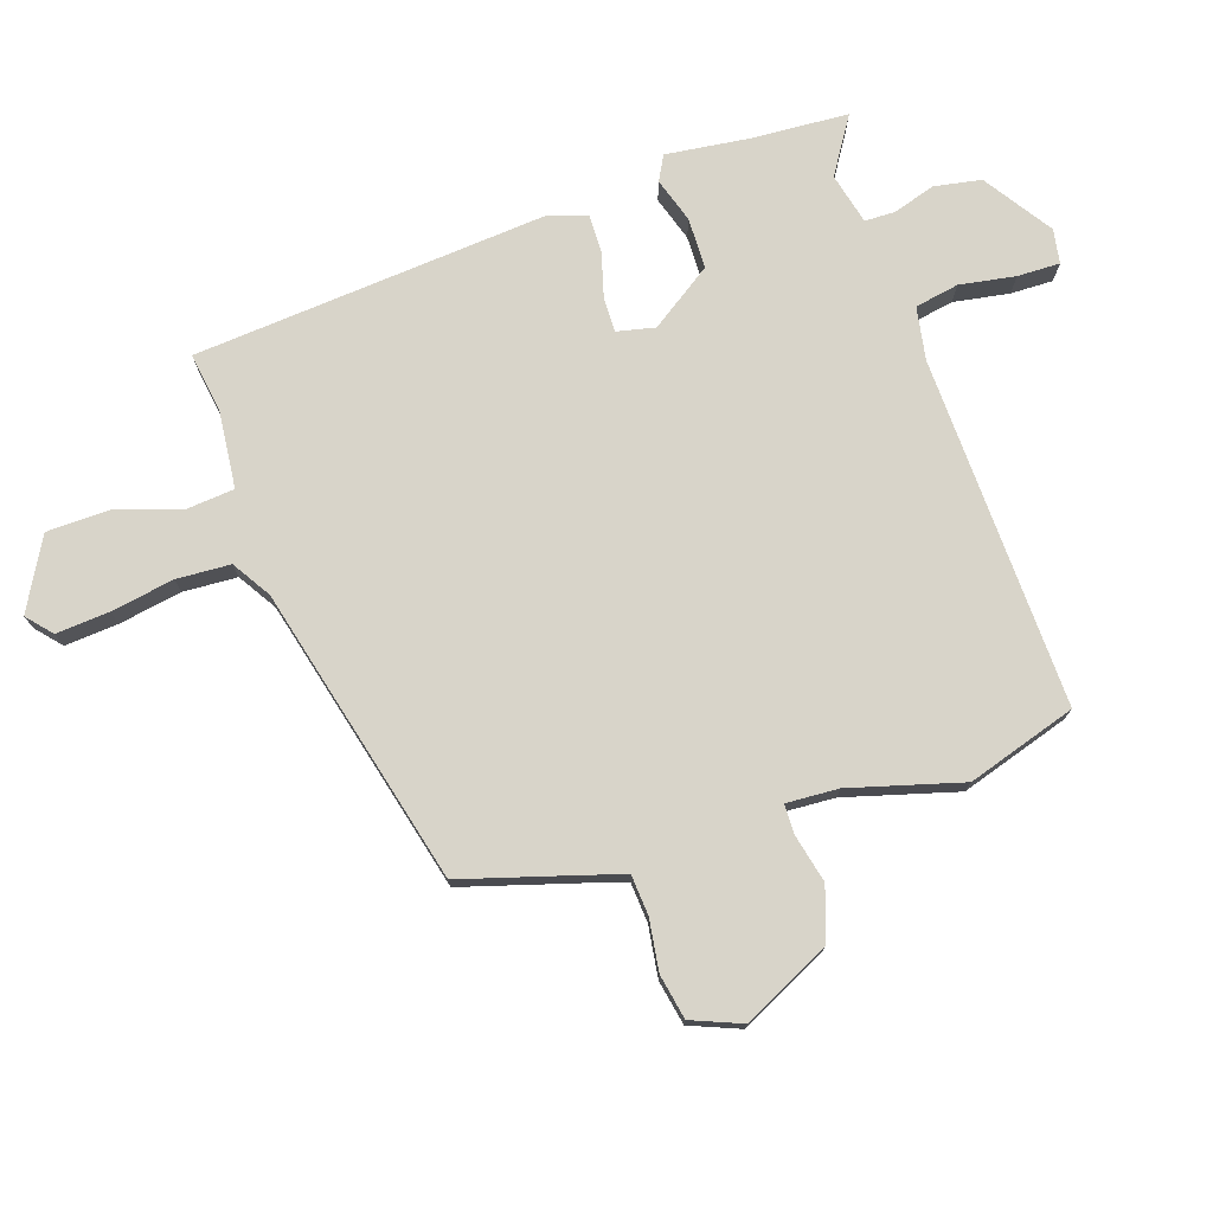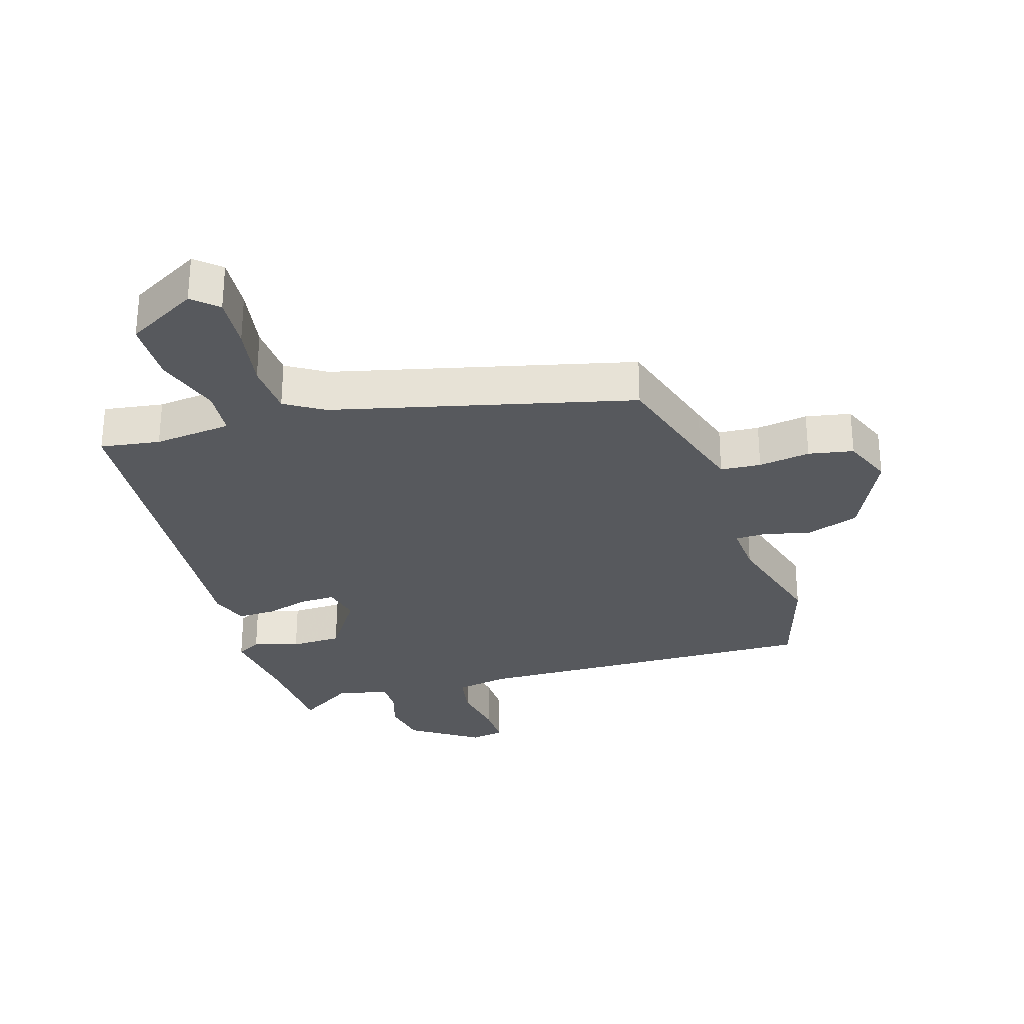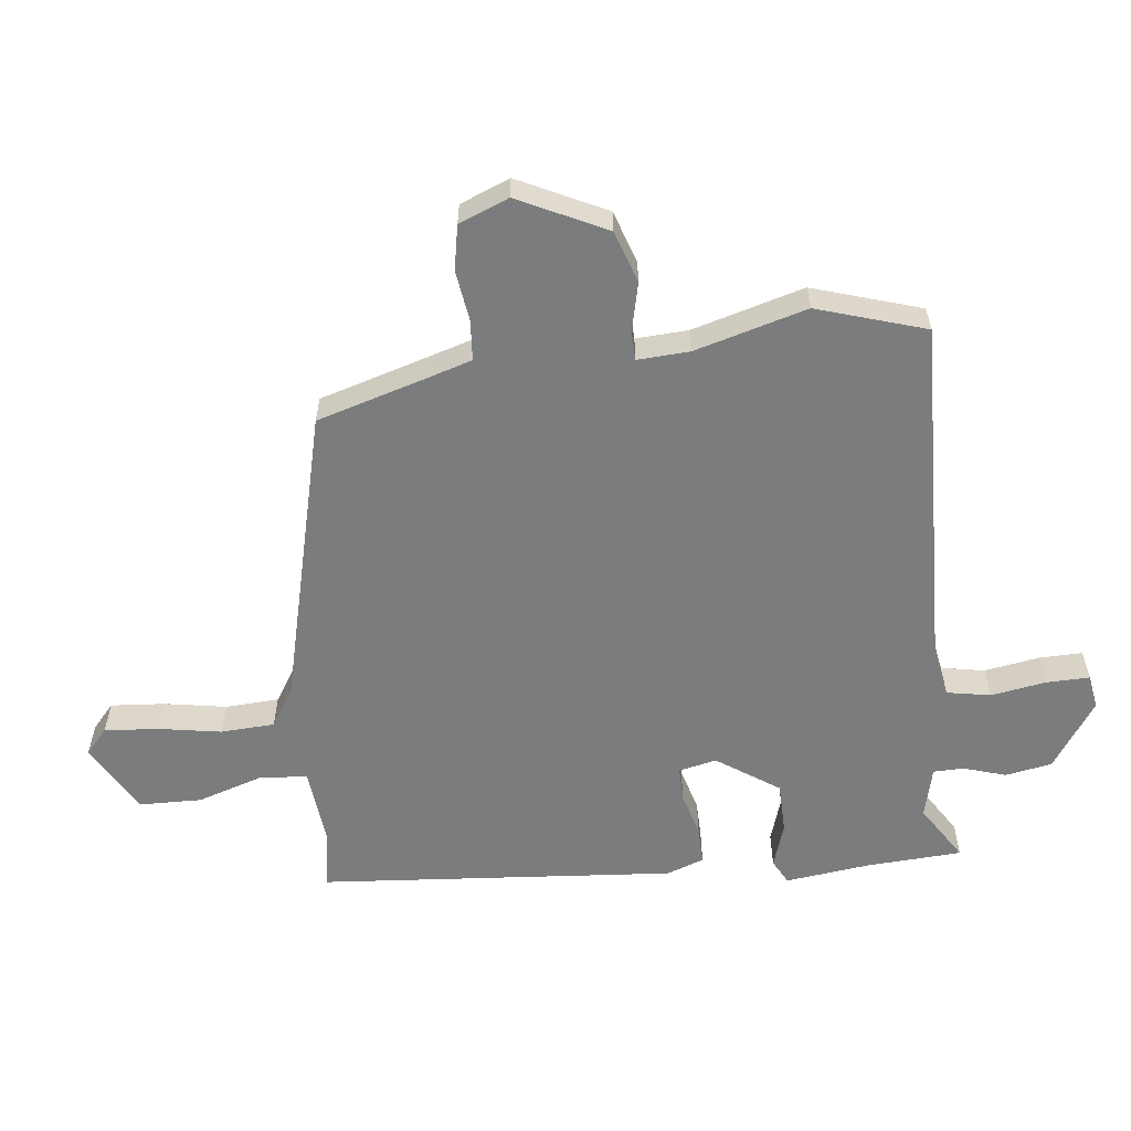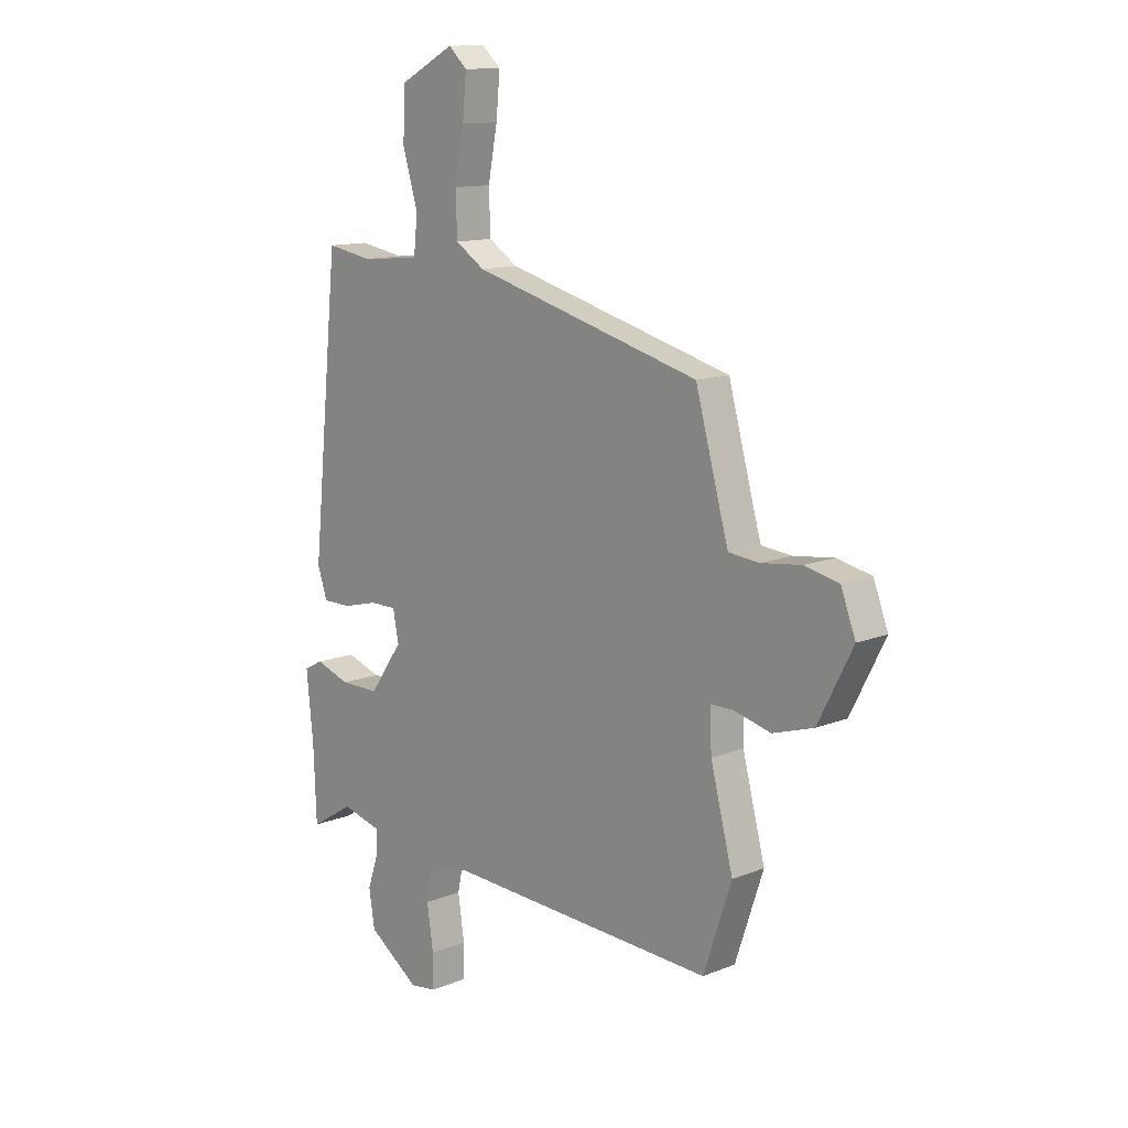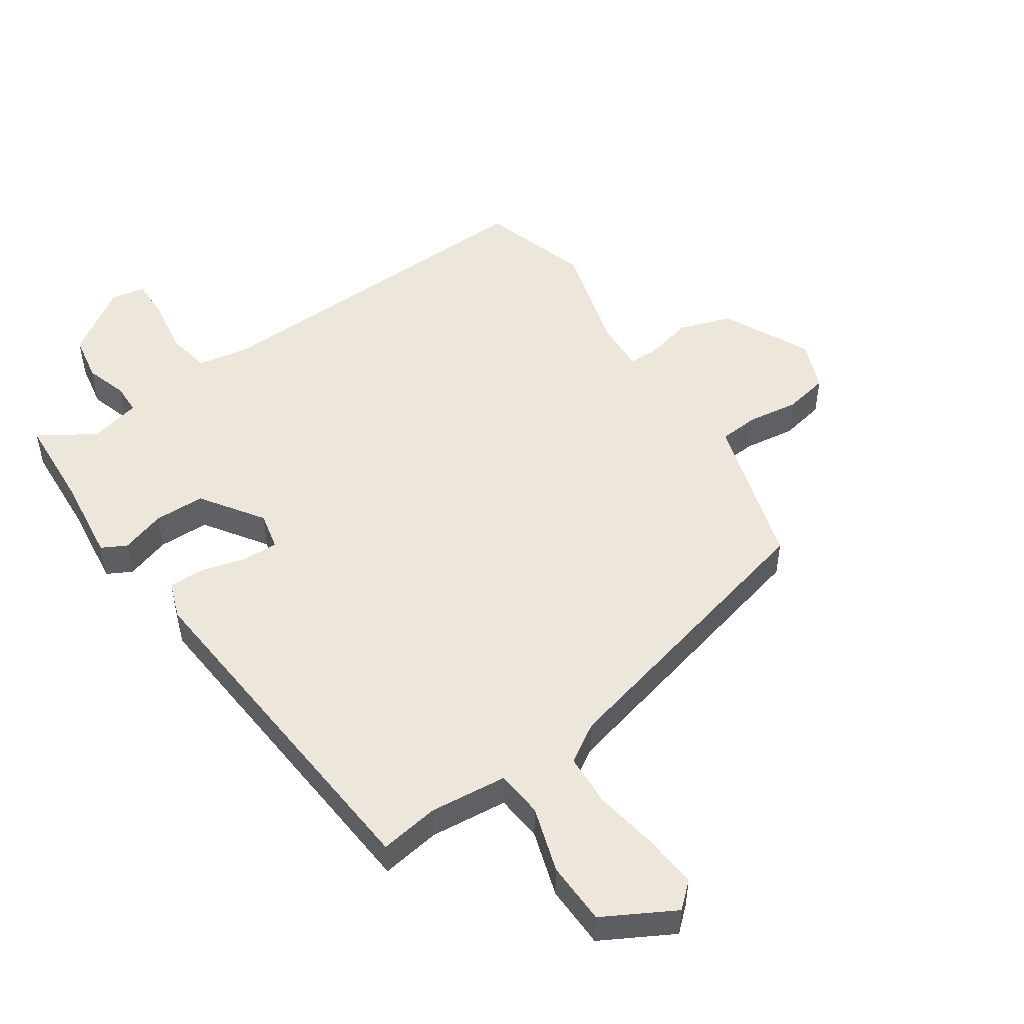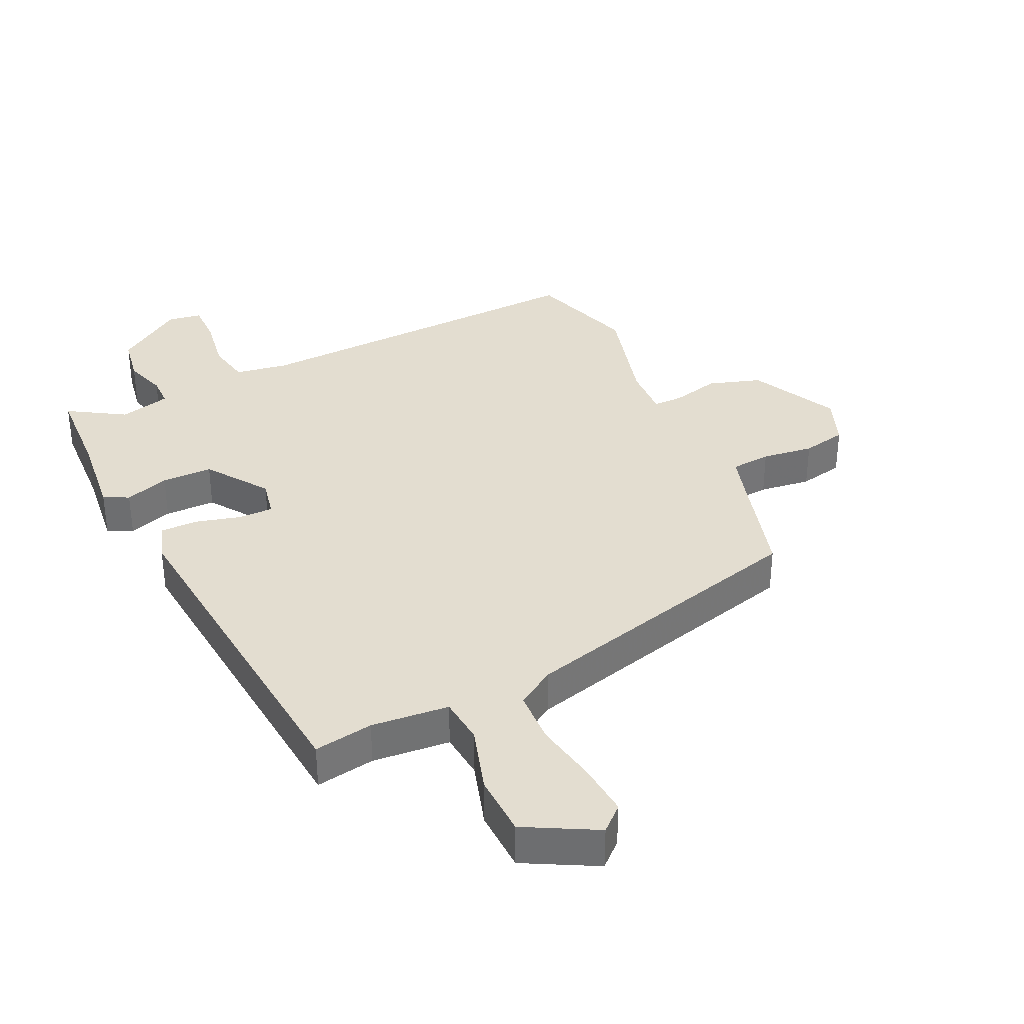
<metadata>
{"format":"obj","ext":"obj","renderer":"f3d","projection":"perspective","resolution":1024,"background":"white","views":[{"elev":75.3,"azim":72.7,"up":"+Y"},{"elev":-29.4,"azim":18.5,"up":"+Y"},{"elev":-58.7,"azim":97.6,"up":"+Y"},{"elev":12.4,"azim":46.9,"up":"+Z"},{"elev":50.3,"azim":-33.2,"up":"+Y"},{"elev":35.5,"azim":-24.8,"up":"+Y"}]}
</metadata>
<code>
v 0.448 0.07 0.339
v 0.498 0.07 0.158
v 0.516 0.07 0.095
v 0.579 0.07 0.089
v 0.66 0.07 0.099
v 0.73 0.07 0.084
v 0.76 0.07 0.005
v 0.69 0.07 -0.132
v 0.607 0.07 -0.158
v 0.532 0.07 -0.139
v 0.485 0.07 -0.139
v 0.488 0.07 -0.221
v 0.534 0.07 -0.398
v 0.477 0.07 -0.568
v -0.075 0.07 -0.541
v -0.158 0.07 -0.554
v -0.172 0.07 -0.623
v -0.159 0.07 -0.711
v -0.159 0.07 -0.778
v -0.213 0.07 -0.786
v -0.318 0.07 -0.713
v -0.33 0.07 -0.639
v -0.308 0.07 -0.573
v -0.308 0.07 -0.525
v -0.388 0.07 -0.504
v -0.477 0.07 -0.558
v -0.483 0.07 -0.409
v -0.497 0.07 -0.274
v -0.458 0.07 -0.254
v -0.388 0.07 -0.278
v -0.308 0.07 -0.278
v -0.24 0.07 -0.182
v -0.252 0.07 -0.122
v -0.307 0.07 -0.122
v -0.377 0.07 -0.14
v -0.436 0.07 -0.14
v -0.456 0.07 -0.081
v -0.4 0.07 0.477
v -0.307 0.07 0.461
v -0.185 0.07 0.471
v -0.177 0.07 0.545
v -0.208 0.07 0.649
v -0.204 0.07 0.748
v -0.092 0.07 0.807
v -0.054 0.07 0.772
v -0.062 0.07 0.688
v -0.081 0.07 0.589
v -0.078 0.07 0.504
v -0.018 0.07 0.465
v 0.448 0 0.339
v 0.498 0 0.158
v 0.516 0 0.095
v 0.579 0 0.089
v 0.66 0 0.099
v 0.73 0 0.084
v 0.76 0 0.005
v 0.69 0 -0.132
v 0.607 0 -0.158
v 0.532 0 -0.139
v 0.485 0 -0.139
v 0.488 0 -0.221
v 0.534 0 -0.398
v 0.477 0 -0.568
v -0.075 0 -0.541
v -0.158 0 -0.554
v -0.172 0 -0.623
v -0.159 0 -0.711
v -0.159 0 -0.778
v -0.213 0 -0.786
v -0.318 0 -0.713
v -0.33 0 -0.639
v -0.308 0 -0.573
v -0.308 0 -0.525
v -0.388 0 -0.504
v -0.477 0 -0.558
v -0.483 0 -0.409
v -0.497 0 -0.274
v -0.458 0 -0.254
v -0.388 0 -0.278
v -0.308 0 -0.278
v -0.24 0 -0.182
v -0.252 0 -0.122
v -0.307 0 -0.122
v -0.377 0 -0.14
v -0.436 0 -0.14
v -0.456 0 -0.081
v -0.4 0 0.477
v -0.307 0 0.461
v -0.185 0 0.471
v -0.177 0 0.545
v -0.208 0 0.649
v -0.204 0 0.748
v -0.092 0 0.807
v -0.054 0 0.772
v -0.062 0 0.688
v -0.081 0 0.589
v -0.078 0 0.504
v -0.018 0 0.465
f 45 46 47
f 44 45 47
f 43 44 47
f 42 43 47
f 41 42 47
f 40 41 47 48
f 37 38 39
f 36 37 39
f 35 36 39
f 34 35 39
f 33 34 39 40
f 40 48 49
f 33 40 49
f 32 33 49
f 27 28 29 30
f 27 30 31
f 26 27 31
f 25 26 31
f 24 25 31 32
f 21 22 23
f 20 21 23
f 19 20 23
f 18 19 23
f 17 18 23
f 24 32 49
f 23 24 49
f 17 23 49
f 16 17 49
f 12 13 14 15
f 16 49 1
f 15 16 1
f 12 15 1
f 11 12 1
f 8 9 10
f 7 8 10
f 6 7 10
f 5 6 10
f 4 5 10
f 10 11 1 2
f 3 4 10
f 2 3 10
f 96 95 94
f 96 94 93
f 96 93 92
f 96 92 91
f 96 91 90
f 97 96 90 89
f 88 87 86
f 88 86 85
f 88 85 84
f 88 84 83
f 89 88 83 82
f 98 97 89
f 98 89 82
f 98 82 81
f 79 78 77 76
f 80 79 76
f 80 76 75
f 80 75 74
f 81 80 74 73
f 72 71 70
f 72 70 69
f 72 69 68
f 72 68 67
f 72 67 66
f 98 81 73
f 98 73 72
f 98 72 66
f 98 66 65
f 64 63 62 61
f 50 98 65
f 50 65 64
f 50 64 61
f 50 61 60
f 59 58 57
f 59 57 56
f 59 56 55
f 59 55 54
f 59 54 53
f 51 50 60 59
f 59 53 52
f 59 52 51
f 1 50 51 2
f 2 51 52 3
f 3 52 53 4
f 4 53 54 5
f 5 54 55 6
f 6 55 56 7
f 7 56 57 8
f 8 57 58 9
f 9 58 59 10
f 10 59 60 11
f 11 60 61 12
f 12 61 62 13
f 13 62 63 14
f 14 63 64 15
f 15 64 65 16
f 16 65 66 17
f 17 66 67 18
f 18 67 68 19
f 19 68 69 20
f 20 69 70 21
f 21 70 71 22
f 22 71 72 23
f 23 72 73 24
f 24 73 74 25
f 25 74 75 26
f 26 75 76 27
f 27 76 77 28
f 28 77 78 29
f 29 78 79 30
f 30 79 80 31
f 31 80 81 32
f 32 81 82 33
f 33 82 83 34
f 34 83 84 35
f 35 84 85 36
f 36 85 86 37
f 37 86 87 38
f 38 87 88 39
f 39 88 89 40
f 40 89 90 41
f 41 90 91 42
f 42 91 92 43
f 43 92 93 44
f 44 93 94 45
f 45 94 95 46
f 46 95 96 47
f 47 96 97 48
f 48 97 98 49
f 49 98 50 1

</code>
